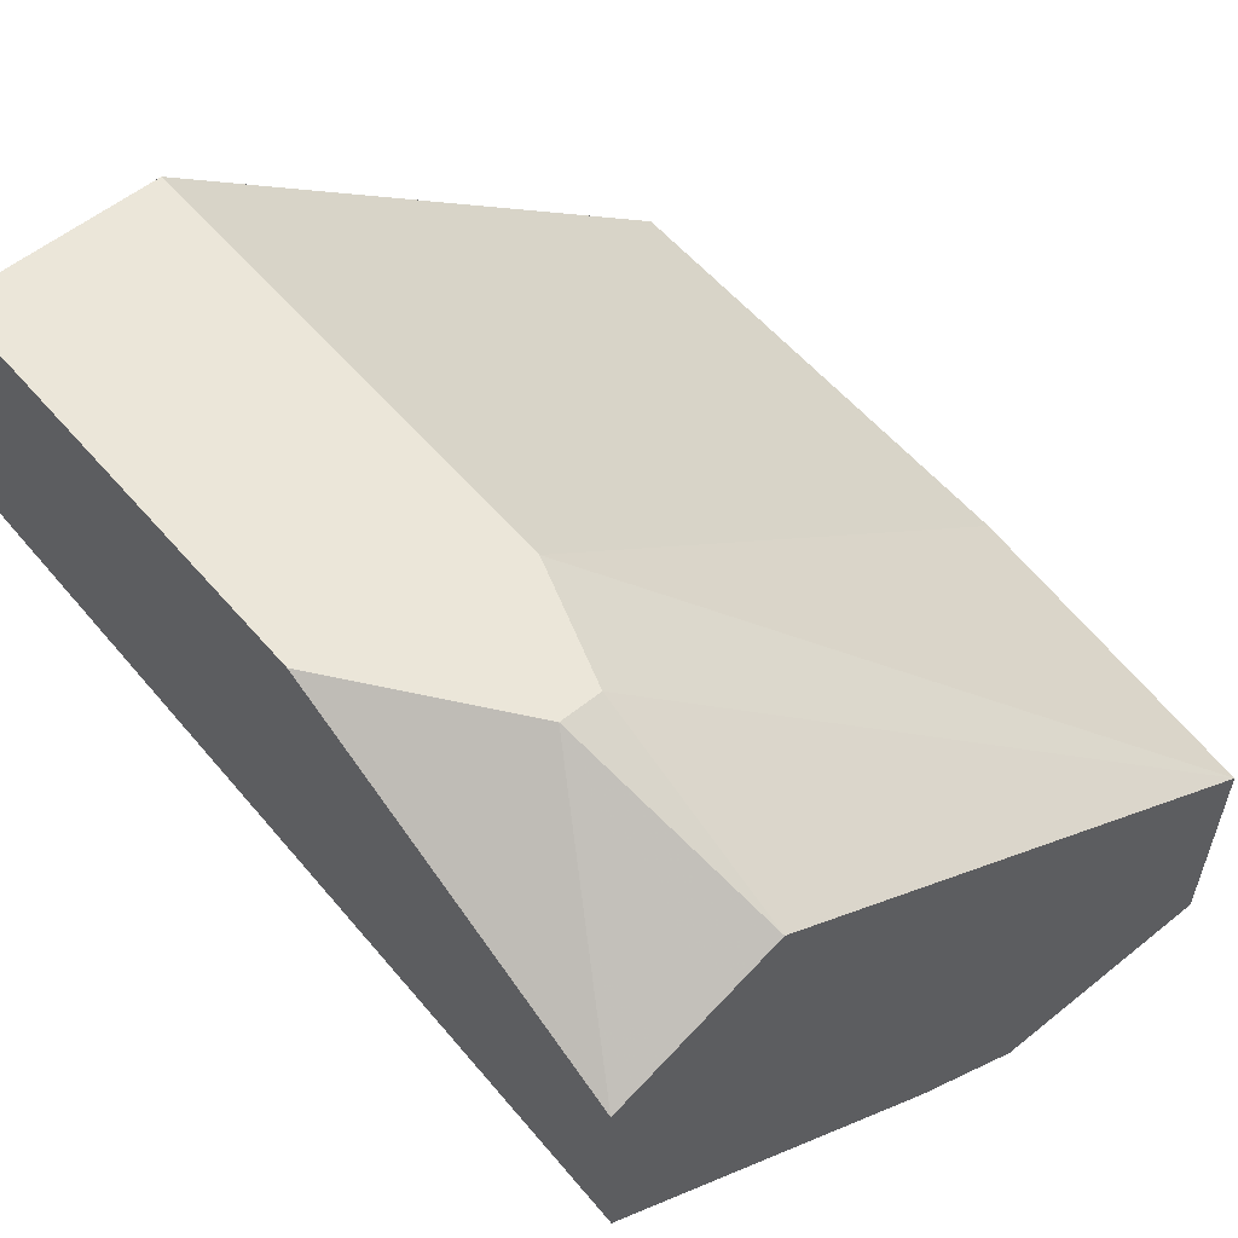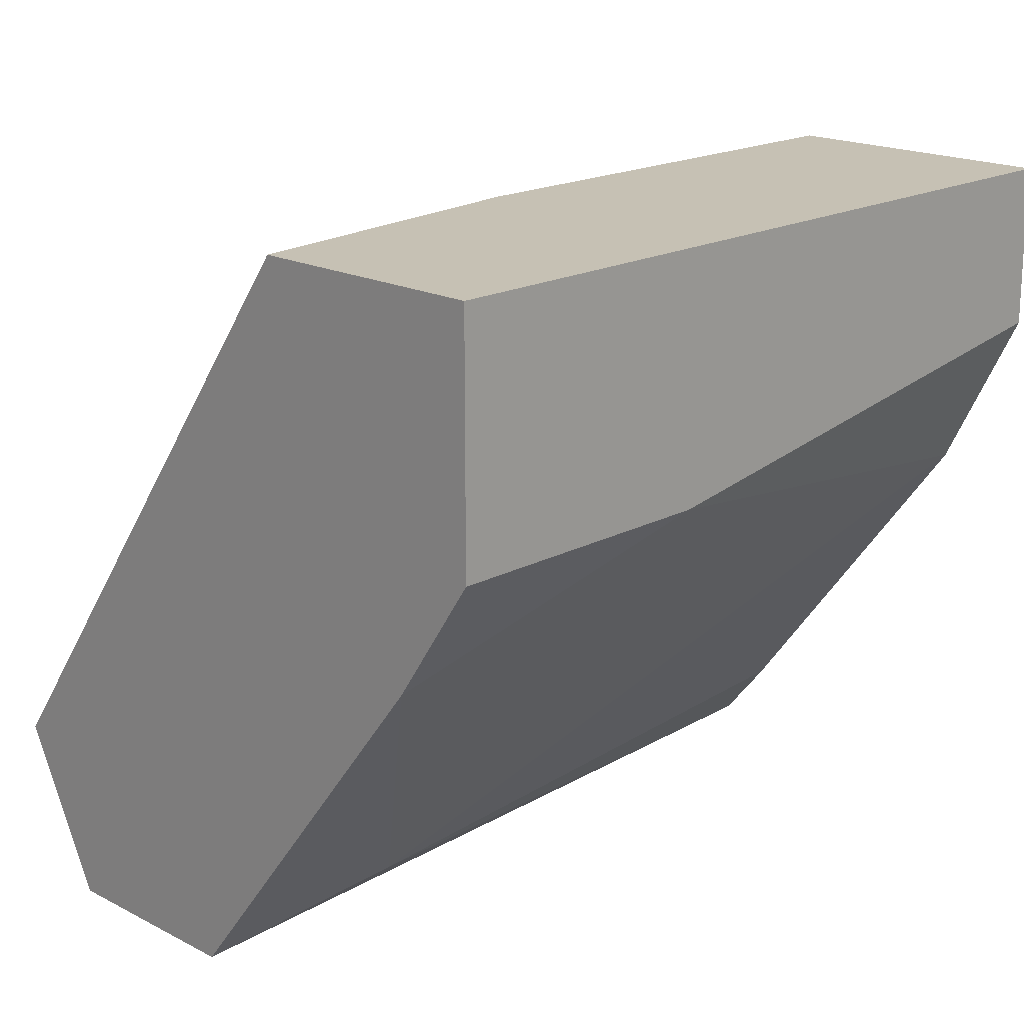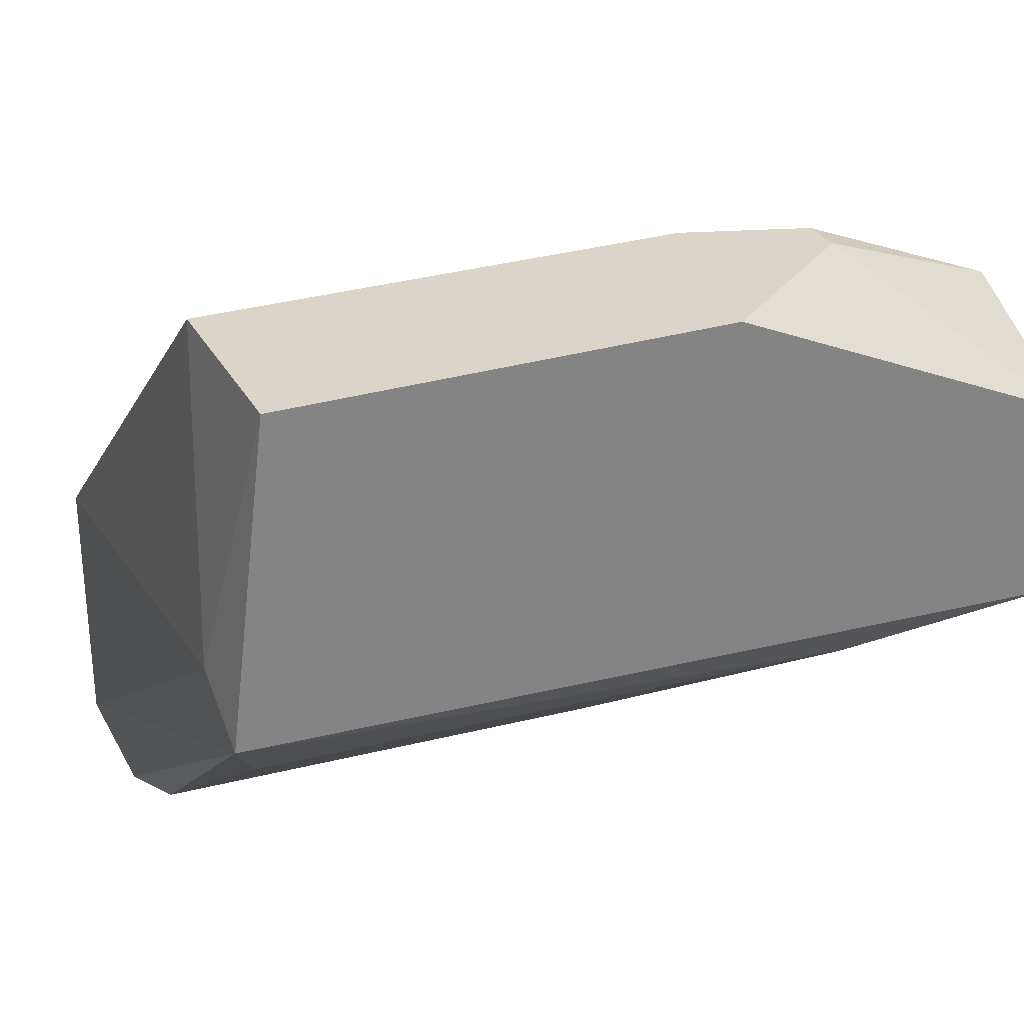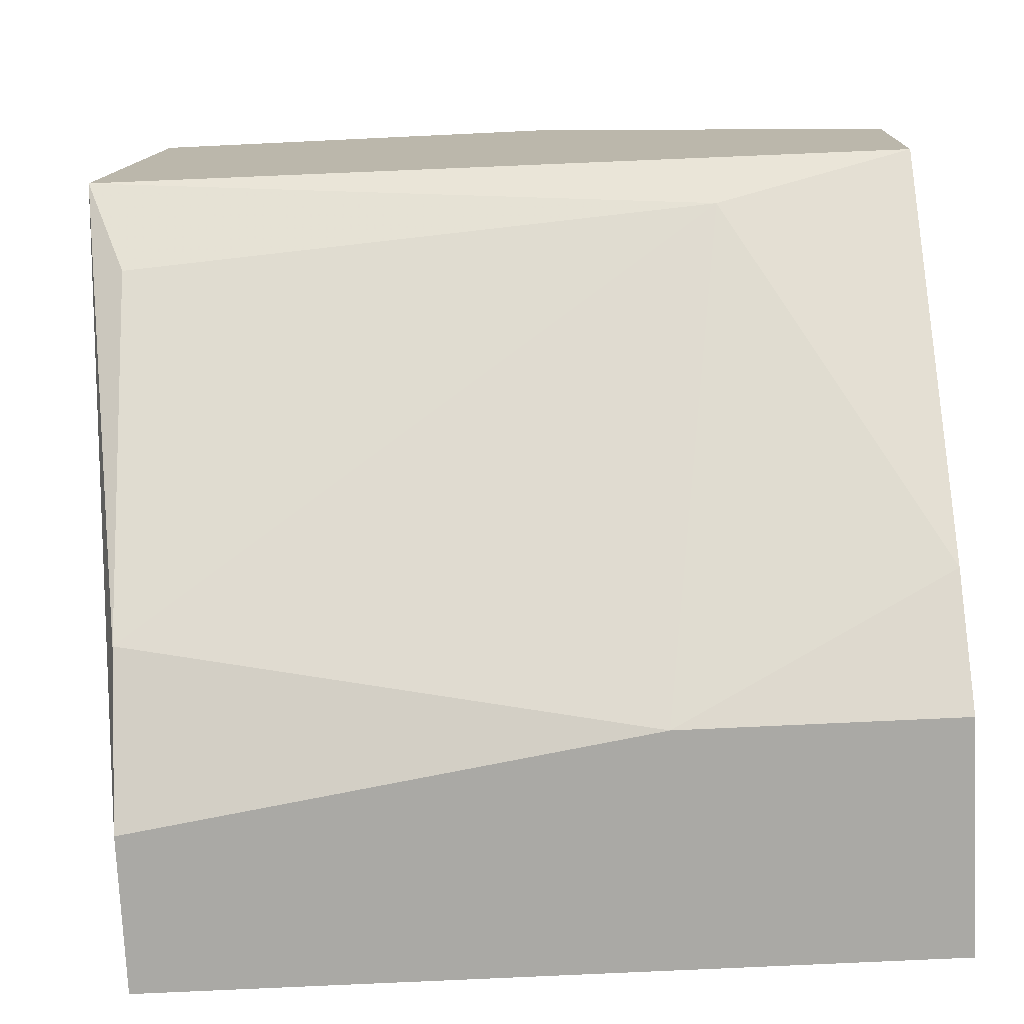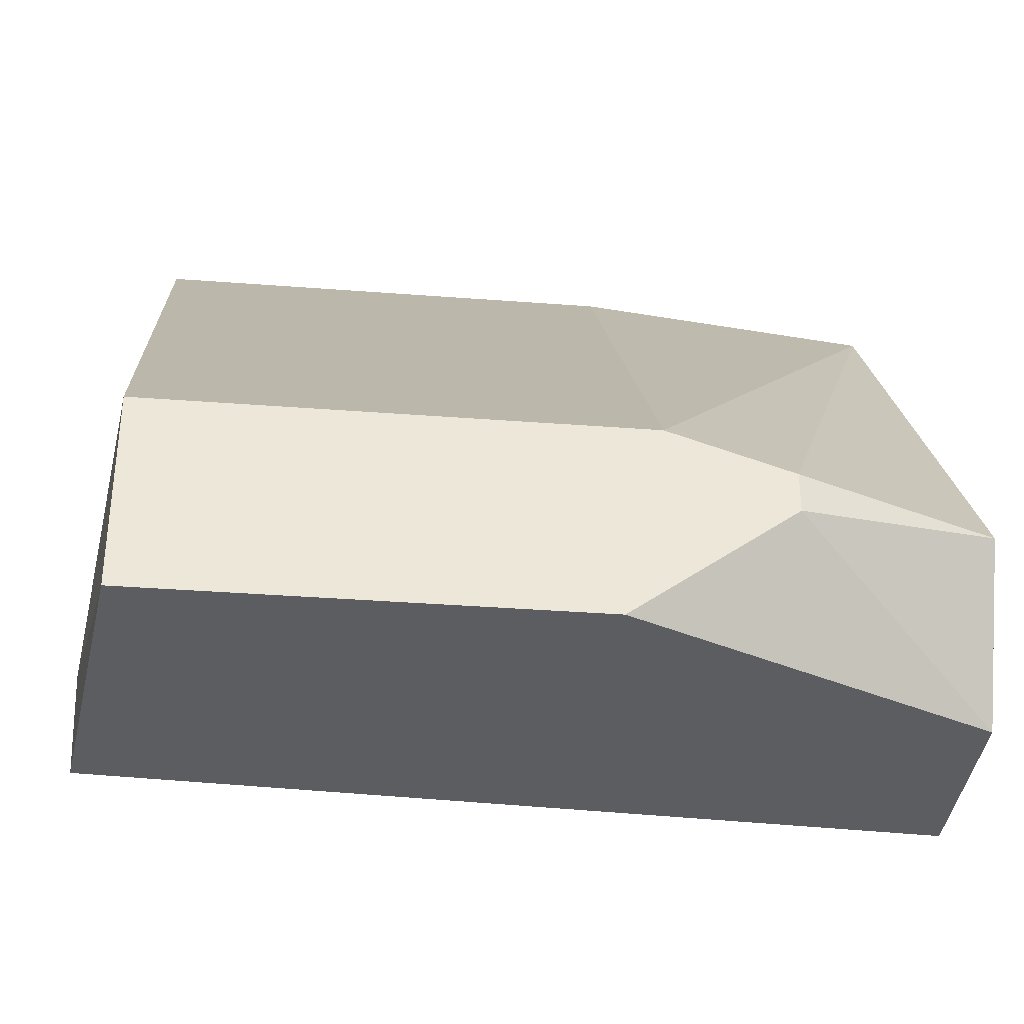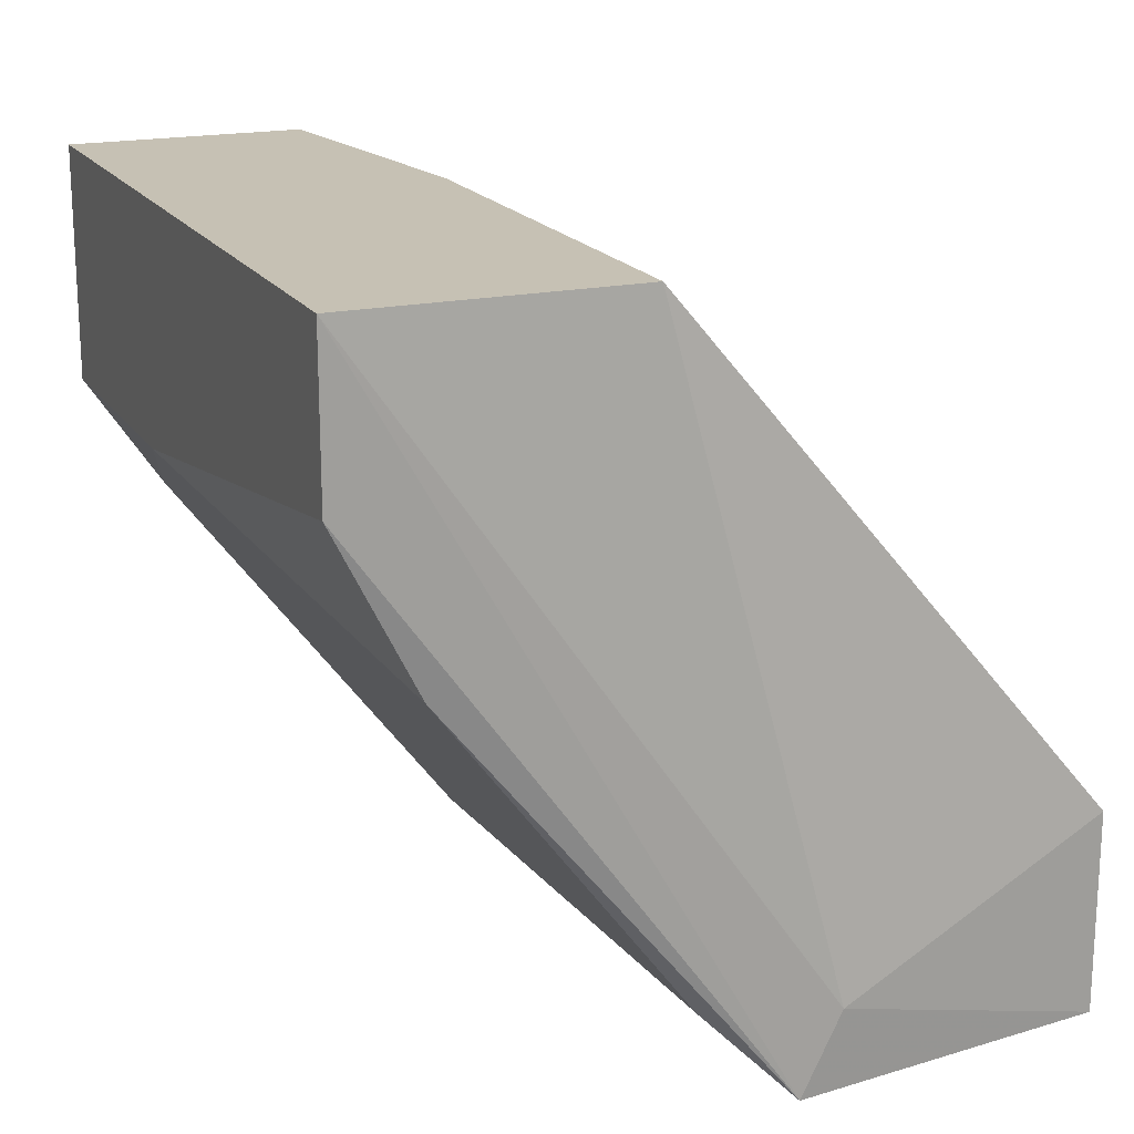
<metadata>
{"format":"obj","ext":"obj","renderer":"f3d","projection":"perspective","resolution":1024,"background":"white","views":[{"elev":56.8,"azim":50.0,"up":"+Z"},{"elev":18.5,"azim":134.5,"up":"+Y"},{"elev":29.2,"azim":-23.8,"up":"+Z"},{"elev":-75.3,"azim":2.7,"up":"+Z"},{"elev":-35.7,"azim":-5.8,"up":"+Y"},{"elev":18.5,"azim":-112.9,"up":"+Y"}]}
</metadata>
<code>
v -0.007856 -0.02181 -0.02283
v -0.001589 -0.02449 -0.02104
v -0.001589 -0.02897 -0.008514
v -0.001589 -0.02181 -0.02283
v -0.001589 -0.01644 -0.02283
v -0.001589 -0.01644 -0.01746
v -0.001589 -0.03255 -0.01478
v -0.001589 -0.03255 -0.0103
v -0.01948 -0.0236 -0.02104
v -0.01948 -0.03076 -0.01567
v -0.01948 -0.02002 -0.02283
v -0.01948 -0.01644 -0.01656
v -0.01948 -0.01644 -0.02283
v -0.01948 -0.03255 -0.006723
v -0.01948 -0.02807 -0.006723
v -0.02038 -0.03076 -0.01299
v -0.02038 -0.03255 -0.01388
v -0.009644 -0.03255 -0.006723
v -0.008748 -0.01644 -0.01656
v -0.008748 -0.02807 -0.006723
v -0.006065 -0.02986 -0.006723
v -0.006065 -0.02897 -0.006723
v -0.006065 -0.03165 -0.01567
f 7 23 2
f 5 6 7
f 6 5 13
f 13 5 1
f 6 13 12
f 17 7 14
f 21 15 14
f 7 6 8
f 14 7 8
f 15 21 20
f 12 15 20
f 21 8 3
f 8 6 3
f 5 7 4
f 1 5 4
f 7 17 23
f 9 1 23
f 6 12 19
f 20 6 19
f 12 20 19
f 21 14 18
f 8 21 18
f 14 8 18
f 17 13 11
f 13 1 11
f 9 17 11
f 1 9 11
f 13 17 16
f 15 12 16
f 12 13 16
f 17 14 16
f 14 15 16
f 17 9 10
f 23 17 10
f 9 23 10
f 6 20 22
f 20 21 22
f 21 3 22
f 3 6 22
f 4 7 2
f 1 4 2
f 23 1 2

</code>
